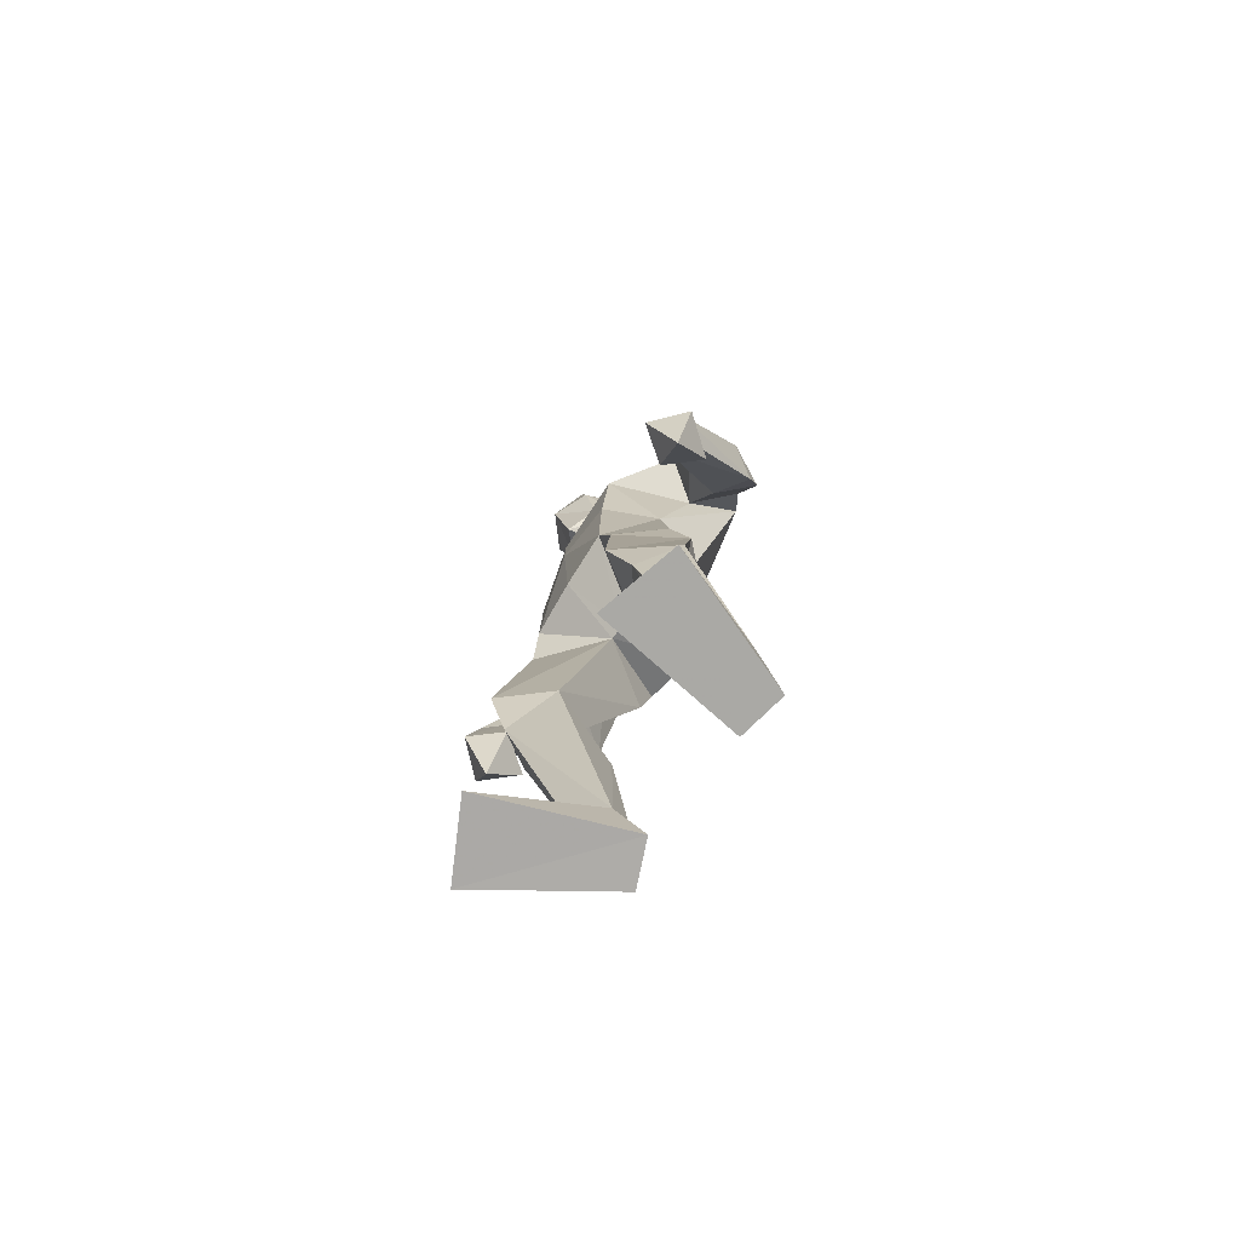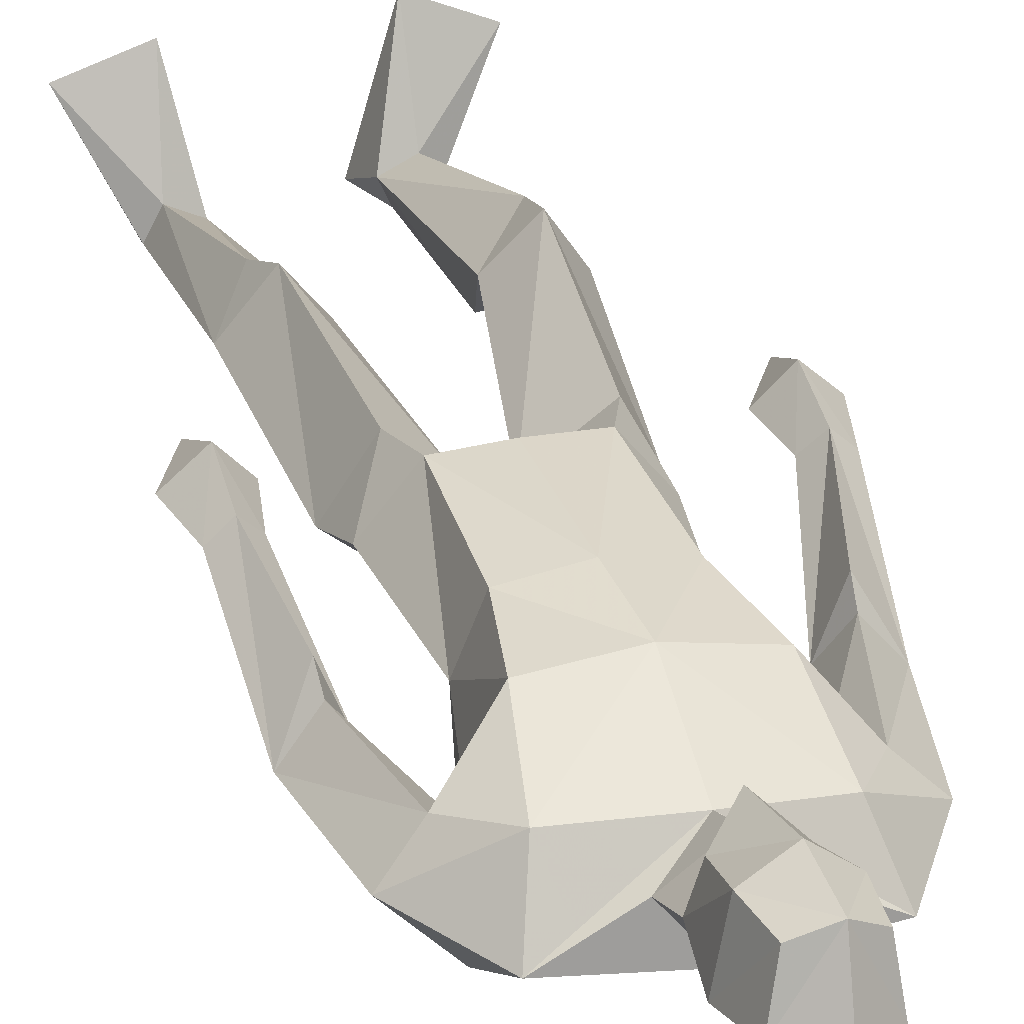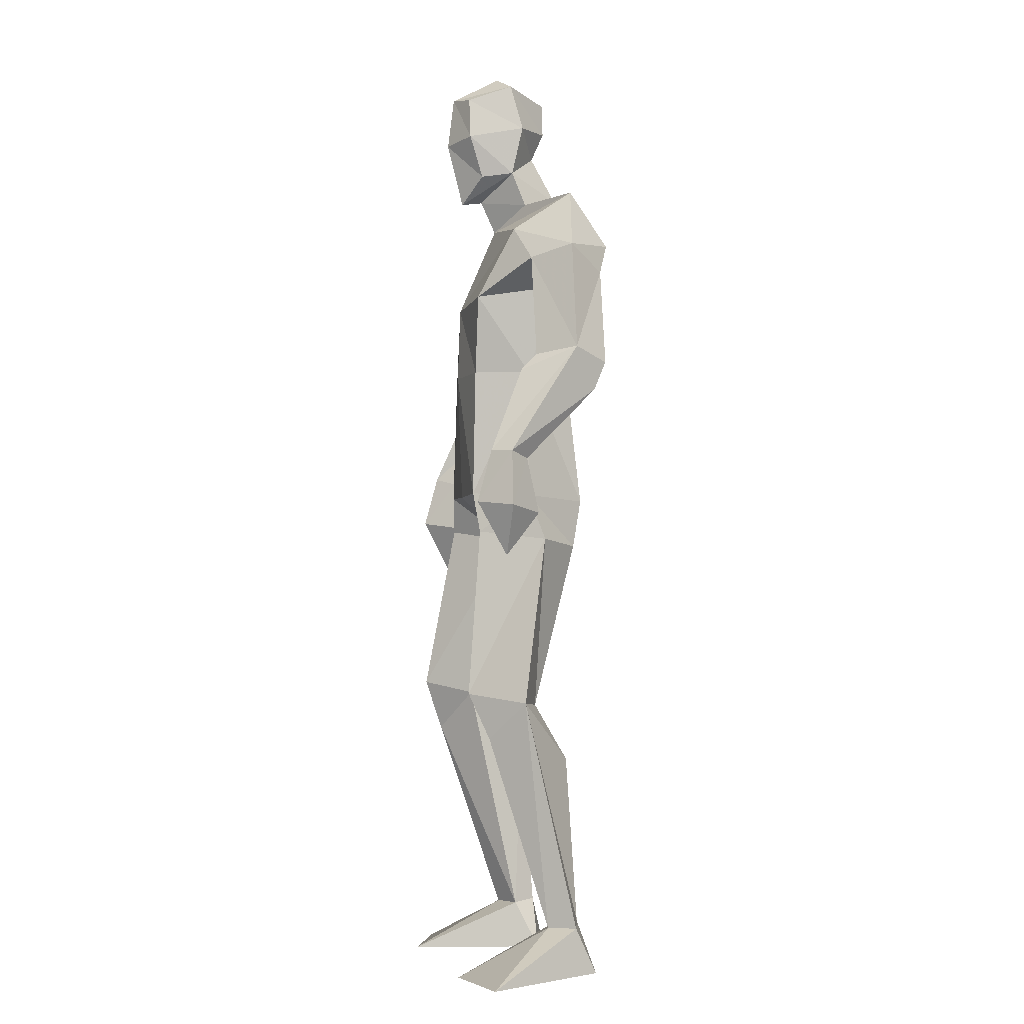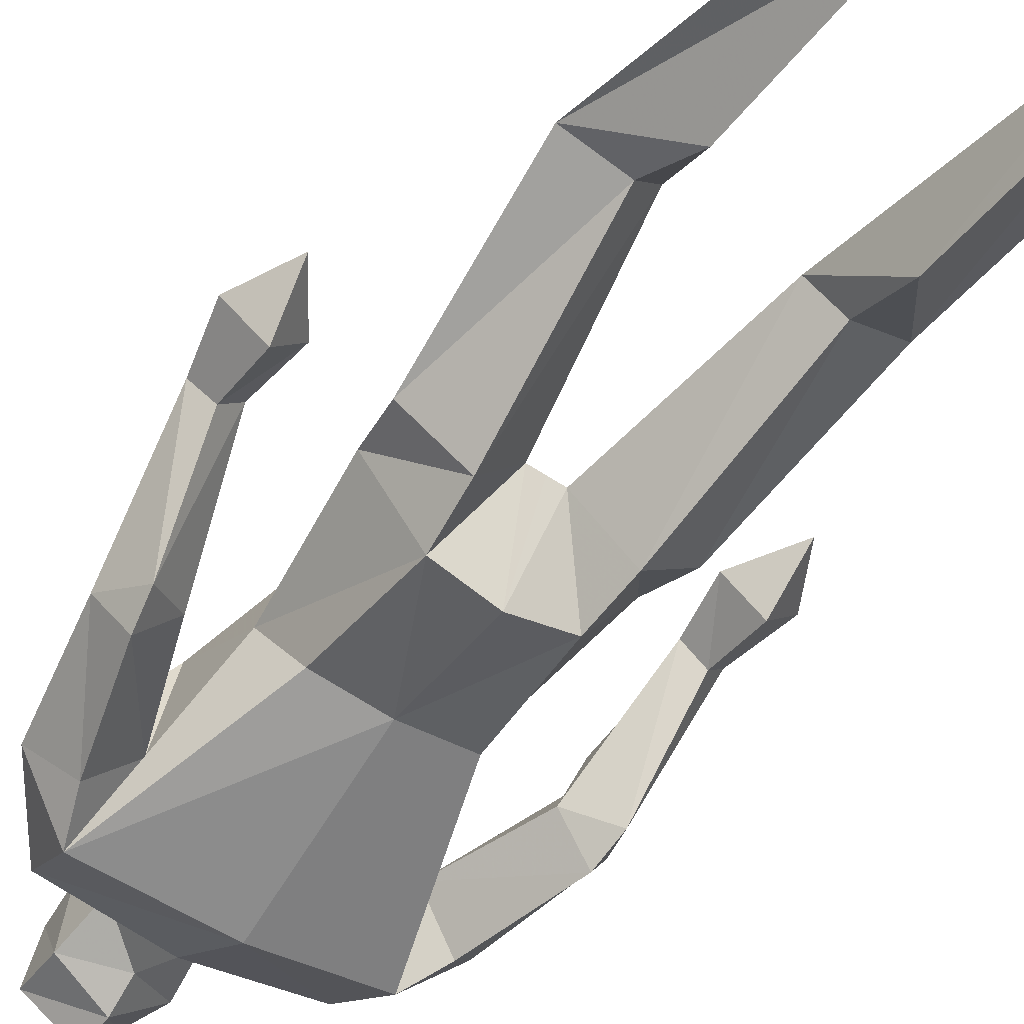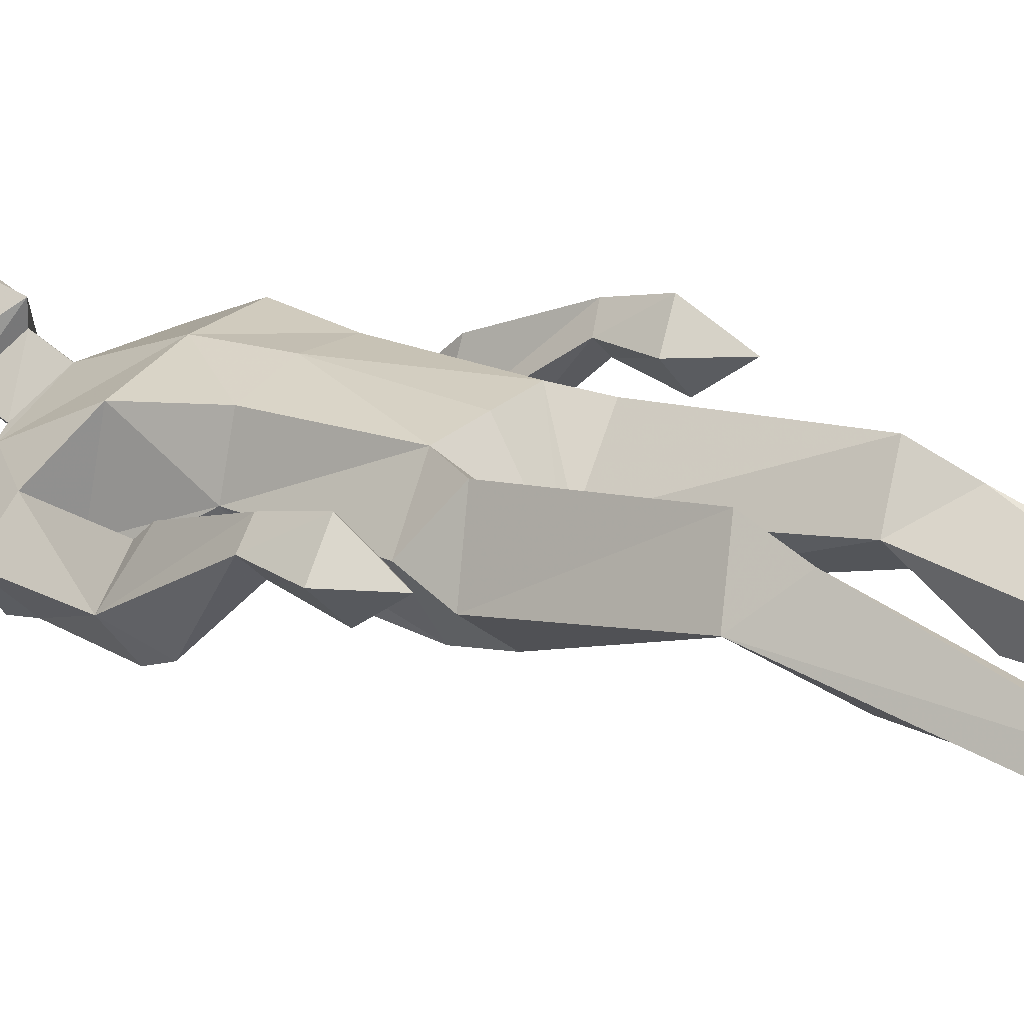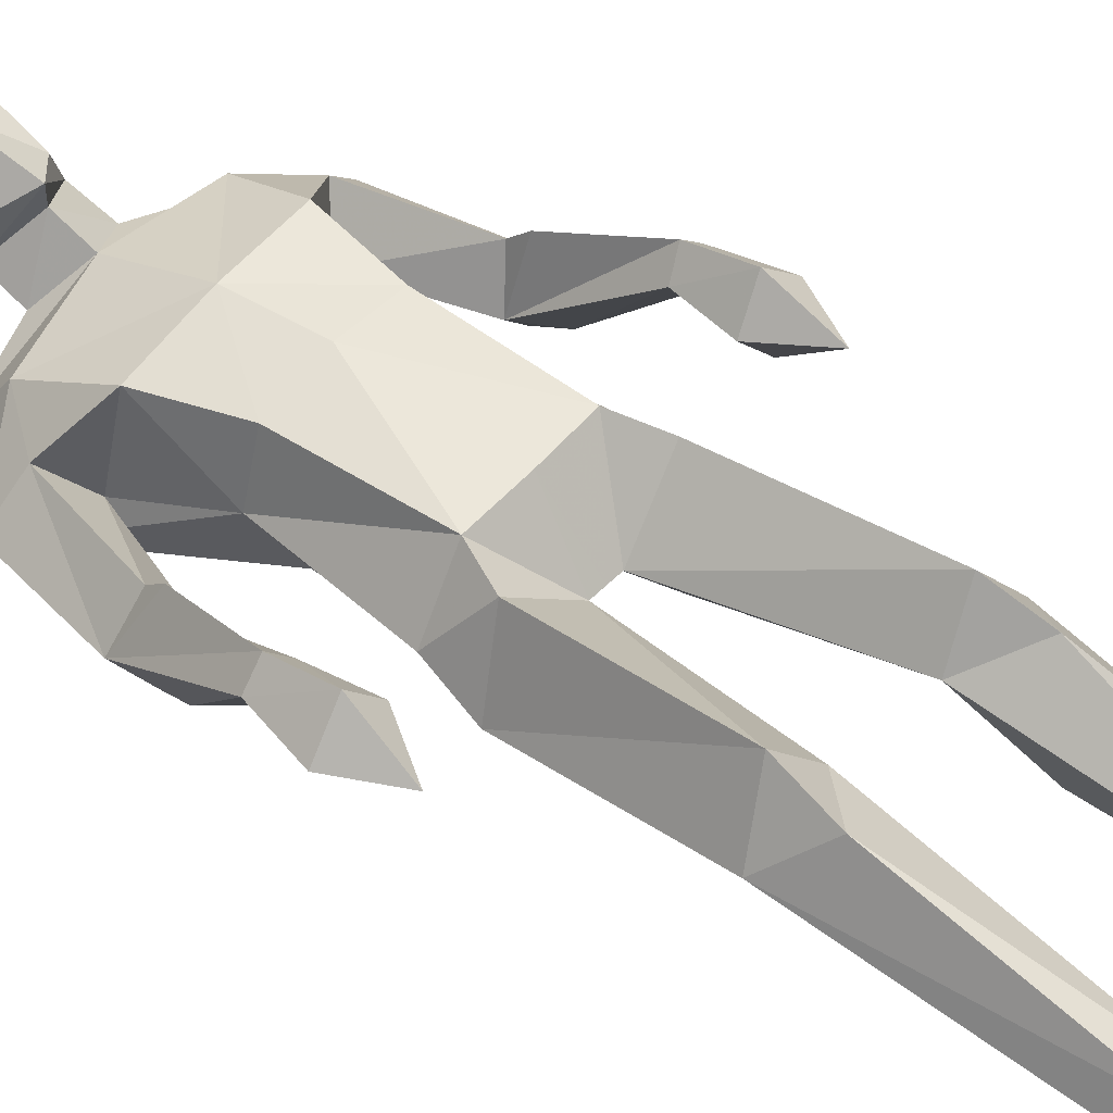
<metadata>
{"format":"obj","ext":"obj","renderer":"f3d","projection":"perspective","resolution":1024,"background":"white","views":[{"elev":-75.5,"azim":58.6,"up":"+Y"},{"elev":32.0,"azim":164.7,"up":"+Z"},{"elev":-1.4,"azim":76.6,"up":"+Y"},{"elev":-53.1,"azim":-32.5,"up":"+Z"},{"elev":25.0,"azim":-53.4,"up":"+Z"},{"elev":51.5,"azim":-48.9,"up":"+Z"}]}
</metadata>
<code>
v -0.2339 -0.001154 0.2383
v -0.2351 0.6194 0.04989
v -0.2665 0.6592 0.2087
v -0.2584 1.038 0.138
v -0.2187 1.835 -0.01153
v -0.1394 1.786 0.06064
v -0.163 2.001 0.1746
v -0.2101 1.907 0.09226
v -0.2266 2.099 0.1213
v -0.2373 2.13 0.01828
v -0.1697 2.118 0.1587
v -0.1425 2.037 -0.06396
v -0.2217 1.912 0.0188
v -0.2328 2.003 0.1199
v -0.2401 2.021 -0.008508
v -0.145 1.86 0.09341
v -0.1298 1.868 -0.09039
v -0.1903 0.1173 -0.04963
v -0.1453 0.004704 -0.05254
v -0.3864 -0.001154 0.1696
v -0.2623 0.108 -0.03114
v -0.2375 0.002318 -0.08544
v -0.2145 0.4984 -0.02539
v -0.1817 0.6377 0.1107
v -0.3419 0.6229 0.08858
v -0.2162 1.105 -0.121
v -0.3282 1.004 -0.003305
v -0.2201 0.9921 -0.09404
v -0.2259 1.122 0.147
v -0.314 1.112 0.03
v -0.272 0.5445 0.1694
v -0.1689 0.1121 -2.9e-05
v -0.2332 0.1077 0.02853
v -0.1044 1.11 -0.1488
v -0.1315 1.017 0.02627
v -0.4662 1.327 -0.108
v -0.4442 1.168 0.09823
v -0.4823 1.18 0.1394
v -0.4443 1.373 0.05931
v -0.4592 1.39 -0.1372
v -0.5076 1.419 -0.05639
v -0.3922 1.651 0.003608
v -0.4418 1.411 0.02292
v -0.5485 1.052 0.104
v -0.4888 0.9413 0.1066
v -0.484 1.163 0.0569
v -0.4222 1.052 0.1027
v -0.481 1.039 0.02955
v -0.5224 1.177 0.09995
v -0.4803 1.063 0.1714
v -0.3962 1.382 -0.0635
v -0.407 1.612 -0.1586
v -0.3265 1.748 0.02183
v -0.4704 1.666 -0.07467
v -0.329 1.601 -0.07612
v -0.2873 1.407 0.01097
v -0.3796 1.7 -0.1907
v -0.1083 1.356 -0.1044
v -0.2996 1.581 0.1136
v -0.2479 1.41 0.1335
v -0.2385 1.352 -0.09294
v -0.3685 1.824 -0.1035
v 0.2832 -0.000503 0.1556
v 0.124 -0.000458 0.207
v 0.01348 0.632 0.06876
v 0.07264 0.6238 0.01022
v 0.08852 0.6536 0.1748
v 0.1269 1.019 -0.000993
v 0.02134 1.361 -0.08616
v 0.008598 1.111 -0.1198
v -0.05409 1.843 0.003099
v -0.1046 2.107 0.133
v -0.1631 2.175 0.04943
v -0.1477 2.111 -0.06358
v -0.07884 2.141 0.03354
v -0.1407 1.973 -0.03436
v -0.05577 2.033 0.009109
v -0.08494 2.013 0.1341
v -0.088 1.915 0.1038
v -0.1494 1.854 0.1409
v -0.06316 1.922 0.0335
v 0.06943 0.001282 -0.08974
v 0.1783 0.1104 -0.06196
v 0.08317 0.1089 -0.03476
v 0.1643 0.001905 -0.1137
v 0.1754 0.6354 0.05797
v 0.1034 1.123 0.03344
v 0.02349 1.002 -0.0978
v 0.01474 1.128 0.1486
v 0.04601 1.036 0.1386
v 0.1461 0.1088 -0.002673
v 0.1107 0.5489 0.1298
v 0.0704 0.4937 -0.06653
v 0.105 0.1136 -0.08366
v -0.07019 1.018 0.02147
v -0.1047 1.122 0.1507
v -0.1009 1.017 0.02402
v 0.2438 1.364 -0.08897
v 0.2161 1.408 0.07794
v 0.2214 1.705 -0.04165
v 0.09048 1.623 -0.04048
v 0.1627 1.648 -0.1263
v 0.1508 1.68 0.03817
v 0.2119 1.446 0.04116
v 0.2664 1.101 0.1922
v 0.2824 0.9795 0.1282
v 0.21 1.087 0.1228
v 0.3361 1.093 0.1258
v 0.2705 1.076 0.05052
v 0.3036 1.217 0.1208
v 0.2667 1.201 0.07738
v 0.2626 1.218 0.1596
v 0.2259 1.204 0.118
v 0.1694 1.412 -0.04511
v 0.231 1.428 -0.119
v 0.2769 1.46 -0.03816
v 0.03853 1.599 0.1413
v 0.05857 1.762 0.05852
v 0.1157 1.717 -0.1546
v 0.09083 1.849 -0.07268
v 0.01233 1.419 0.1423
v 0.05987 1.42 0.02303
v -0.1349 1.584 0.1488
v -0.1185 1.415 0.1585
v -0.1118 1.715 -0.1893
f 20 1 33
f 27 28 2
f 27 2 25
f 28 35 24
f 28 24 2
f 35 4 3
f 35 3 24
f 4 27 3
f 3 27 25
f 61 58 26
f 26 58 34
f 5 62 6
f 6 62 53
f 7 14 8
f 7 8 80
f 11 9 14
f 11 14 7
f 73 10 11
f 11 10 9
f 74 10 73
f 10 74 12
f 10 12 15
f 15 12 76
f 15 76 13
f 14 15 13
f 14 13 8
f 9 10 15
f 9 15 14
f 8 13 80
f 80 13 16
f 5 17 62
f 13 76 17
f 13 17 5
f 16 13 5
f 16 5 6
f 32 19 18
f 21 20 33
f 32 1 19
f 22 20 21
f 18 19 22
f 33 1 32
f 18 22 21
f 22 19 20
f 20 19 1
f 2 23 25
f 24 23 2
f 25 31 3
f 3 31 24
f 30 26 28
f 30 28 27
f 35 28 26
f 29 30 4
f 4 30 27
f 29 4 35
f 24 31 32
f 32 31 33
f 31 25 33
f 33 25 21
f 23 24 32
f 23 32 18
f 25 23 18
f 25 18 21
f 26 34 35
f 35 34 97
f 96 29 35
f 96 35 97
f 36 51 37
f 36 37 46
f 41 36 49
f 49 36 46
f 39 41 38
f 38 41 49
f 51 39 38
f 51 38 37
f 54 52 41
f 41 52 40
f 52 55 40
f 40 55 51
f 42 54 41
f 42 41 43
f 55 42 43
f 55 43 51
f 44 45 50
f 50 45 47
f 48 45 44
f 47 45 48
f 49 46 44
f 44 46 48
f 46 37 47
f 46 47 48
f 38 49 50
f 50 49 44
f 37 38 50
f 37 50 47
f 43 39 51
f 41 39 43
f 51 36 40
f 40 36 41
f 55 59 42
f 42 59 53
f 55 52 57
f 62 57 54
f 54 57 52
f 53 62 54
f 53 54 42
f 60 56 29
f 29 56 30
f 55 57 56
f 56 57 61
f 59 55 56
f 59 56 60
f 57 125 58
f 57 58 61
f 123 59 60
f 123 60 124
f 124 60 29
f 124 29 96
f 6 53 123
f 123 53 59
f 56 61 26
f 56 26 30
f 62 17 125
f 62 125 57
f 63 91 64
f 88 68 66
f 66 68 86
f 95 88 65
f 65 88 66
f 90 95 67
f 67 95 65
f 68 90 67
f 68 67 86
f 58 69 70
f 58 70 34
f 120 71 6
f 120 6 118
f 78 7 79
f 79 7 80
f 72 11 78
f 78 11 7
f 75 73 11
f 75 11 72
f 74 73 75
f 74 75 12
f 12 75 77
f 12 77 76
f 76 77 81
f 77 78 81
f 81 78 79
f 75 72 77
f 77 72 78
f 81 79 80
f 81 80 16
f 71 120 17
f 76 81 17
f 17 81 71
f 81 16 71
f 71 16 6
f 84 94 82
f 83 91 63
f 84 82 64
f 85 83 63
f 94 85 82
f 91 84 64
f 94 83 85
f 82 85 63
f 82 63 64
f 66 86 93
f 65 66 93
f 86 67 92
f 67 65 92
f 70 87 88
f 88 87 68
f 95 70 88
f 87 89 90
f 87 90 68
f 89 95 90
f 92 65 84
f 92 84 91
f 86 92 91
f 86 91 83
f 65 93 84
f 84 93 94
f 93 86 94
f 94 86 83
f 34 70 95
f 34 95 97
f 89 96 97
f 89 97 95
f 114 98 113
f 113 98 111
f 98 116 110
f 98 110 111
f 116 99 112
f 116 112 110
f 99 114 112
f 112 114 113
f 102 100 116
f 102 116 115
f 101 102 115
f 101 115 114
f 100 103 116
f 116 103 104
f 103 101 104
f 104 101 114
f 108 105 106
f 105 107 106
f 109 108 106
f 107 109 106
f 111 110 108
f 111 108 109
f 113 111 107
f 107 111 109
f 110 112 105
f 110 105 108
f 112 113 105
f 105 113 107
f 104 114 99
f 116 104 99
f 114 115 98
f 115 116 98
f 101 103 117
f 103 118 117
f 101 119 102
f 119 120 100
f 119 100 102
f 120 118 100
f 100 118 103
f 122 121 89
f 122 89 87
f 119 101 122
f 119 122 69
f 101 117 122
f 122 117 121
f 125 119 58
f 58 119 69
f 117 123 121
f 121 123 124
f 121 124 89
f 89 124 96
f 118 6 123
f 118 123 117
f 69 122 70
f 70 122 87
f 17 120 125
f 125 120 119

</code>
